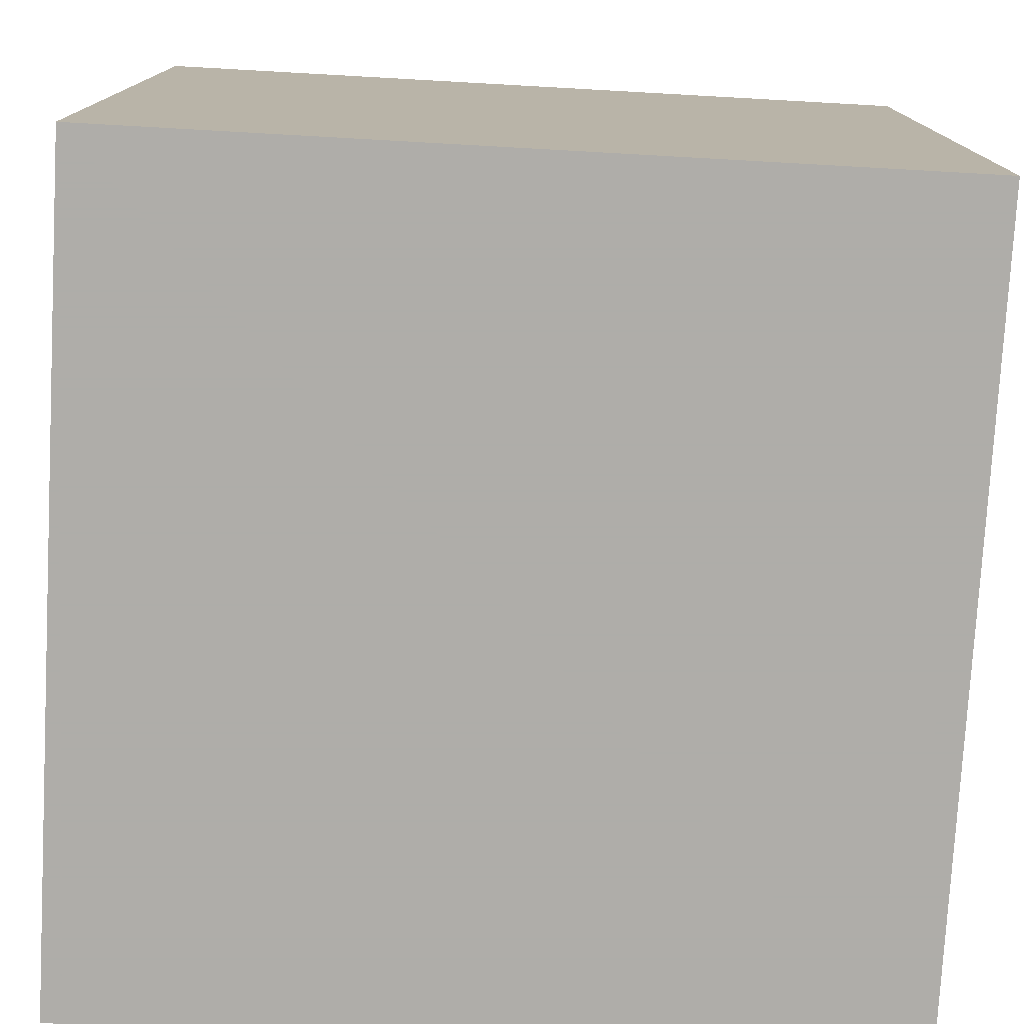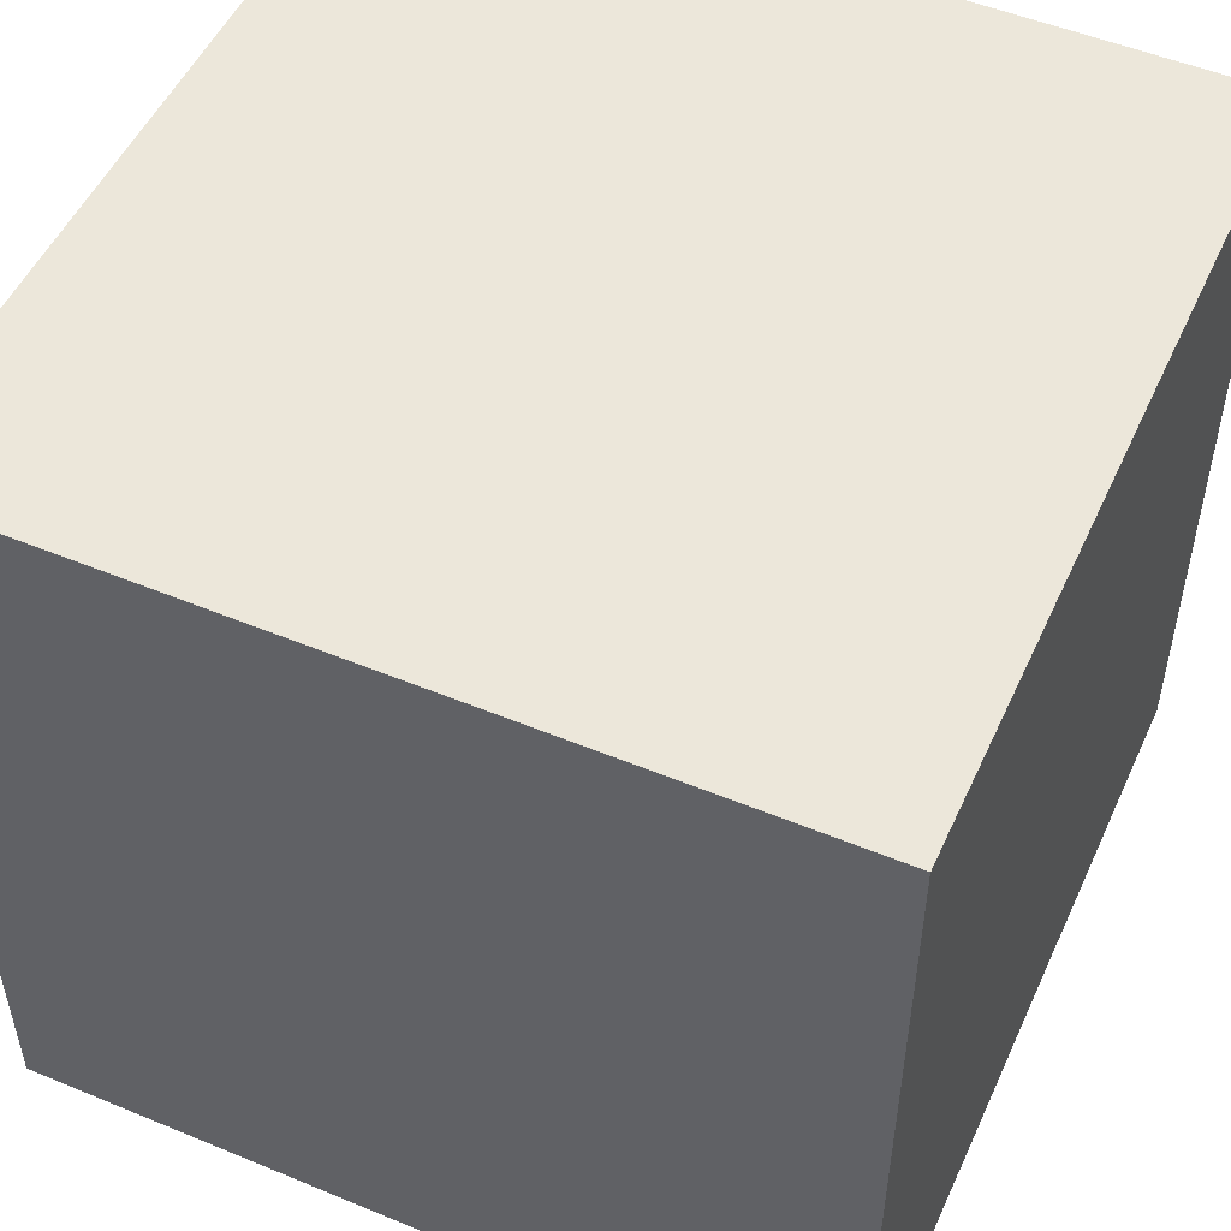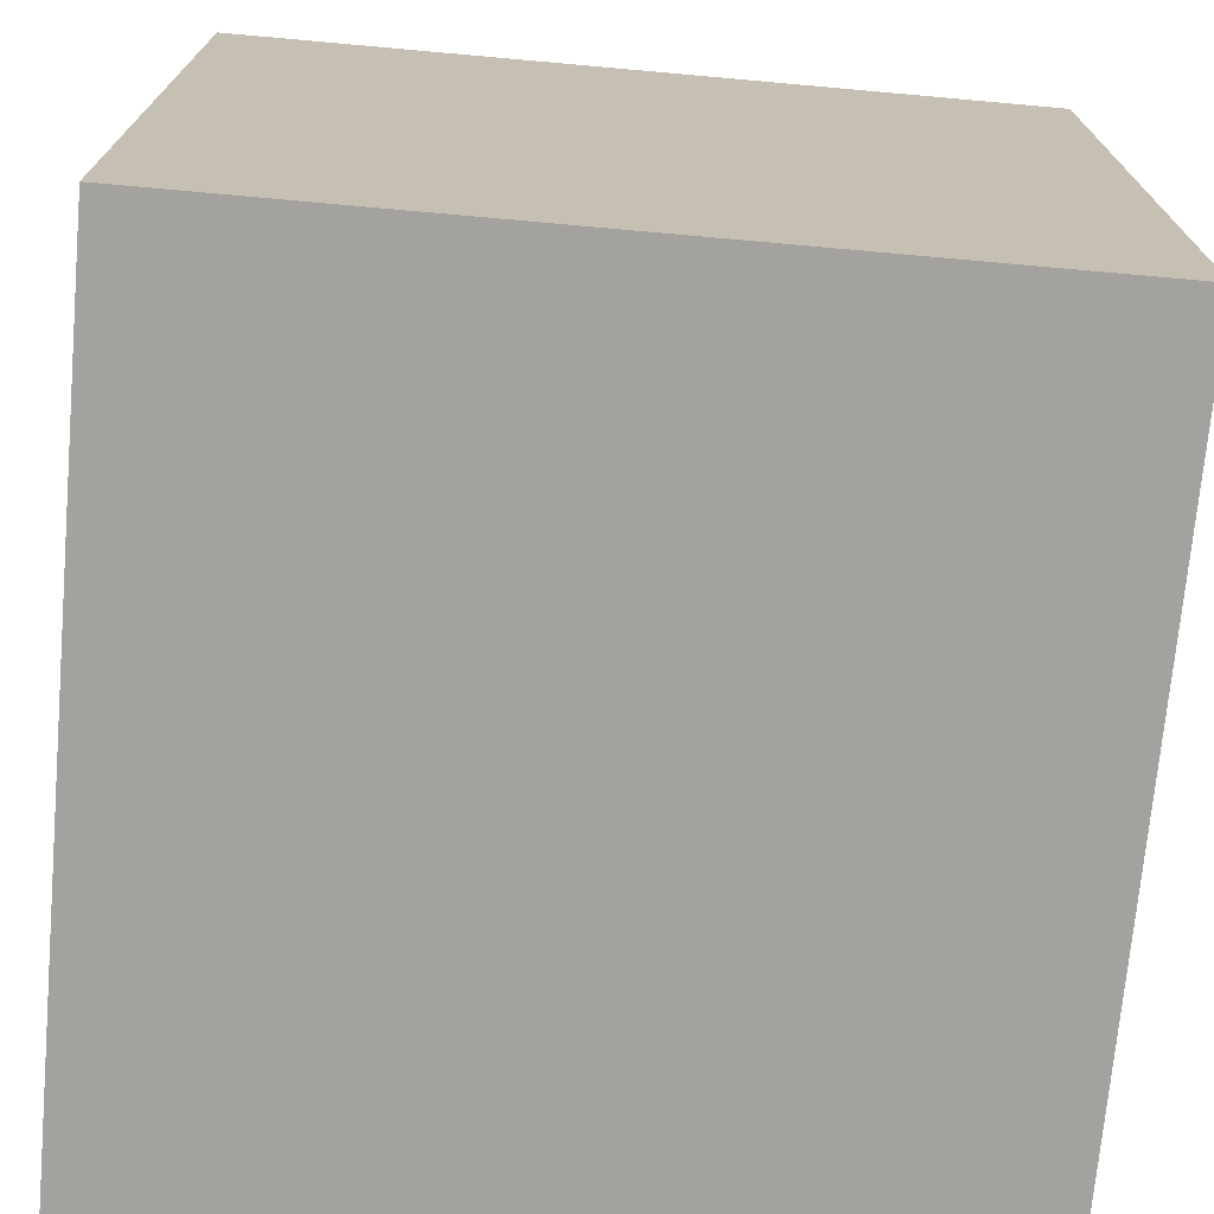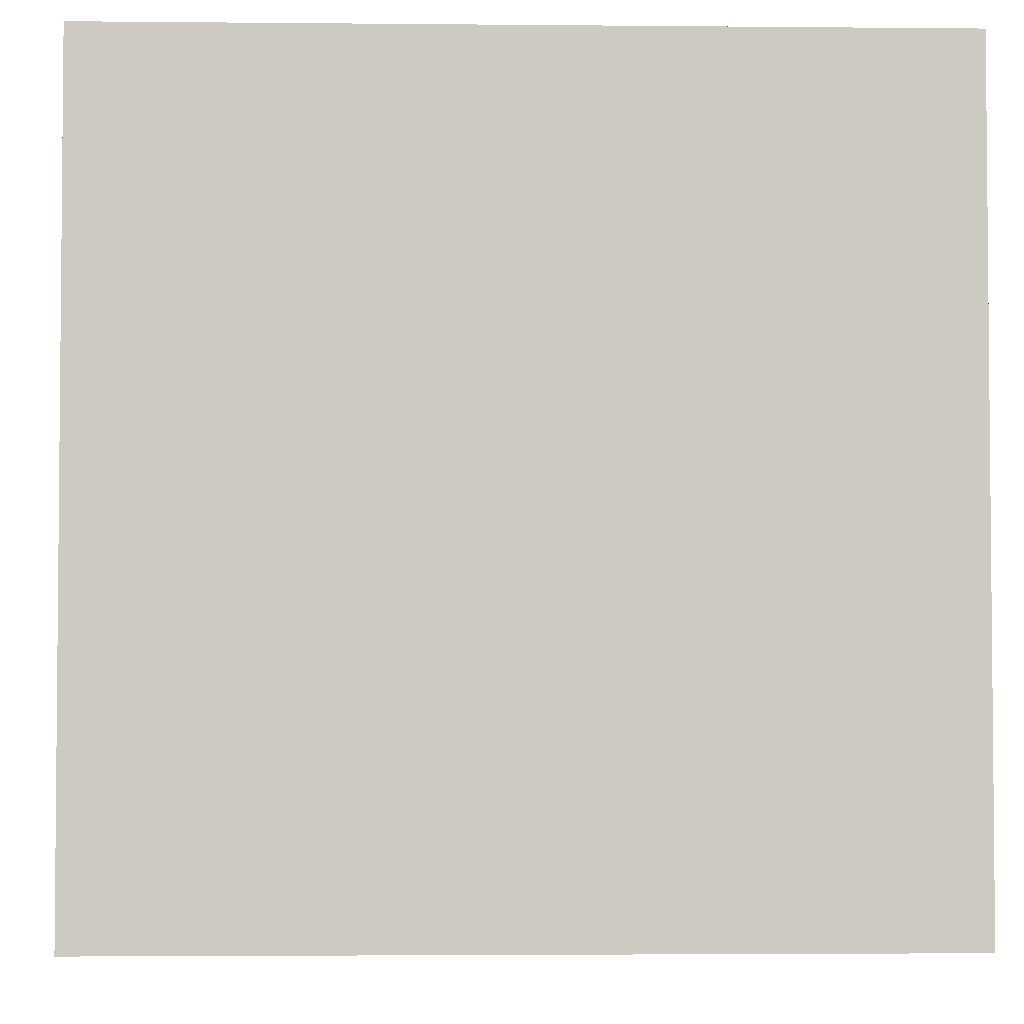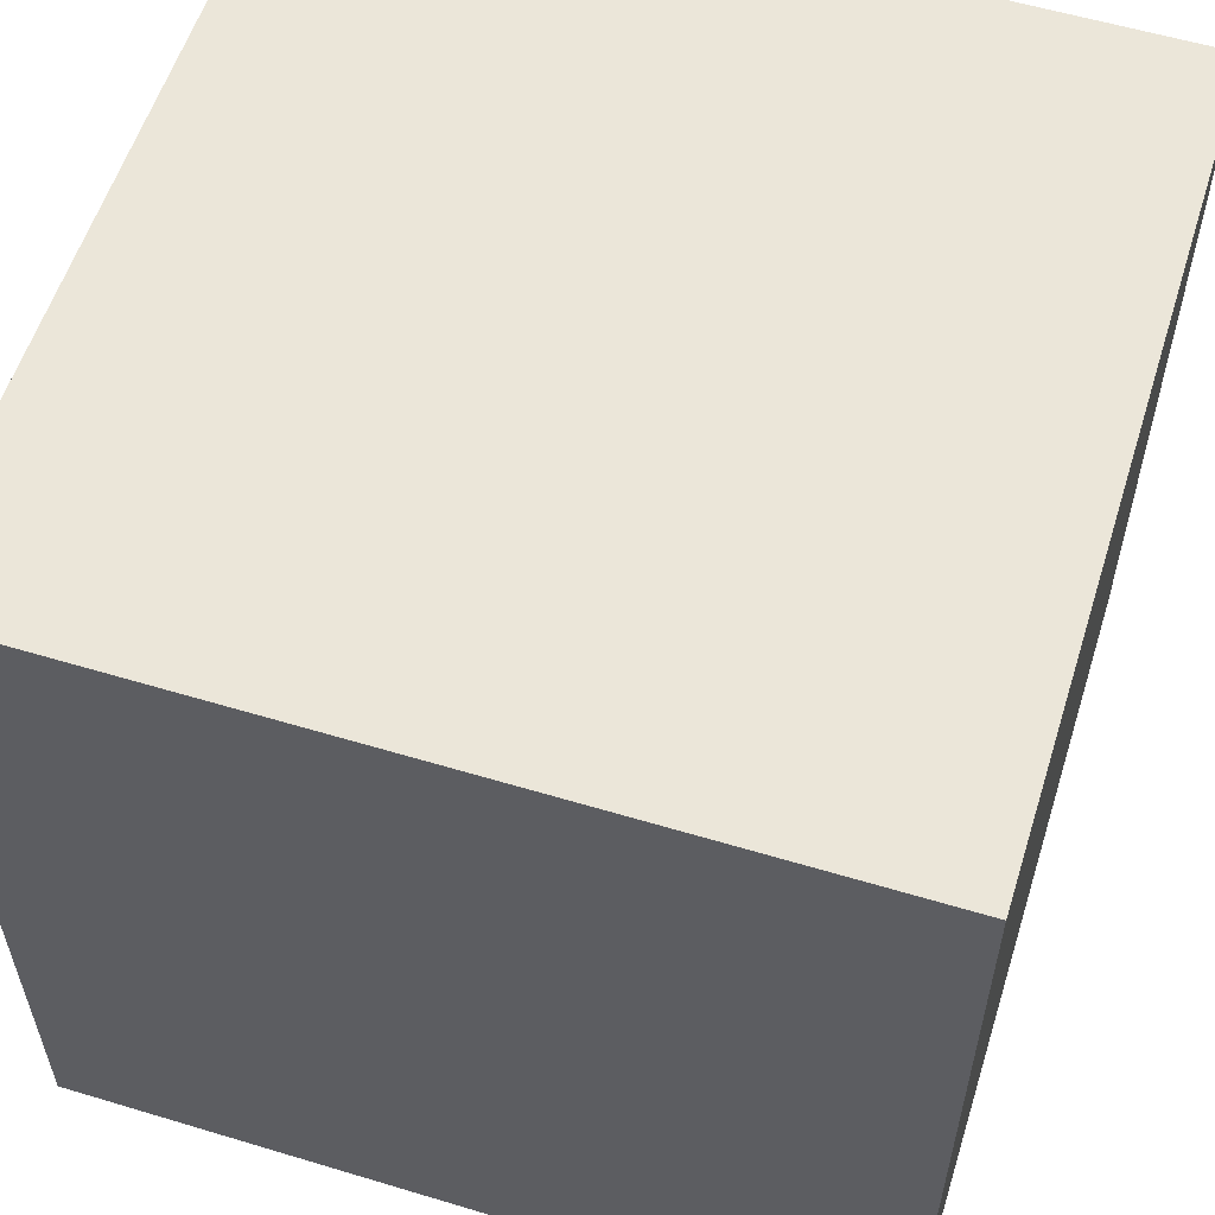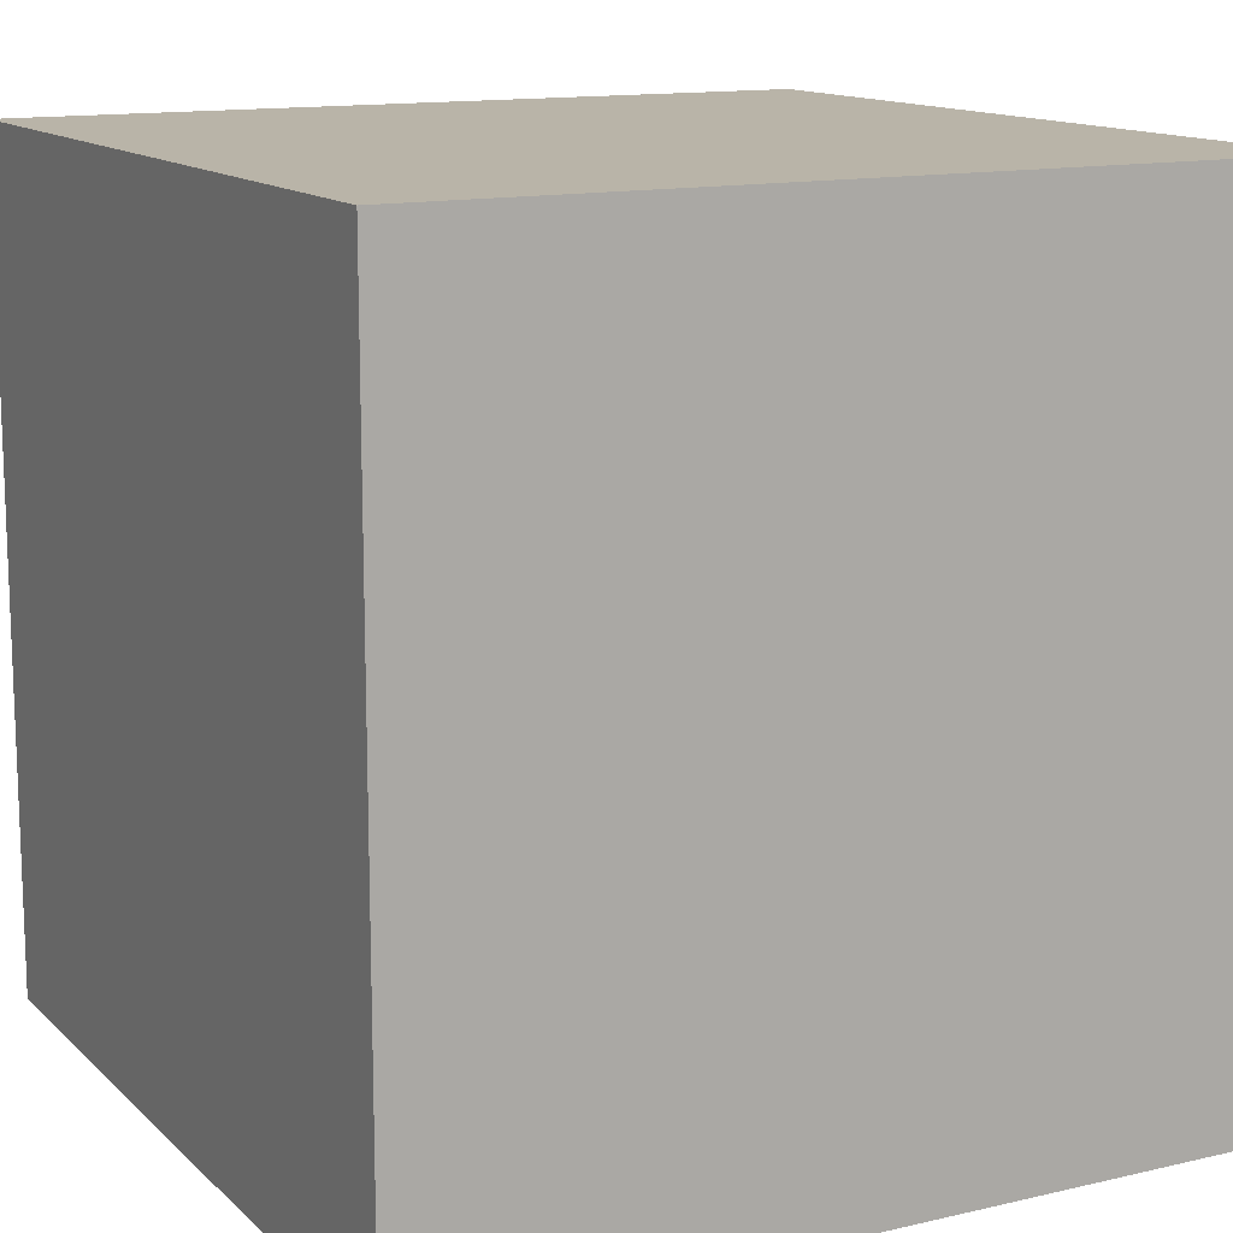
<metadata>
{"format":"obj","ext":"obj","renderer":"f3d","projection":"perspective","resolution":1024,"background":"white","views":[{"elev":-77.2,"azim":-93.2,"up":"+Z"},{"elev":51.4,"azim":-65.8,"up":"+Y"},{"elev":-72.4,"azim":84.9,"up":"+Y"},{"elev":-3.3,"azim":-91.9,"up":"+Z"},{"elev":57.3,"azim":-162.6,"up":"+Y"},{"elev":13.3,"azim":-117.8,"up":"+Y"}]}
</metadata>
<code>
v 10 -10 10
v 10 10 10
v 10 -10 -10
v 10 10 -10
v -10 10 10
v -10 -10 10
v -10 10 -10
v -10 -10 -10
f 1 3 2
f 3 4 2
f 5 7 6
f 7 8 6
f 5 6 2
f 6 1 2
f 8 7 3
f 7 4 3
f 6 8 1
f 8 3 1
f 2 4 5
f 4 7 5

</code>
